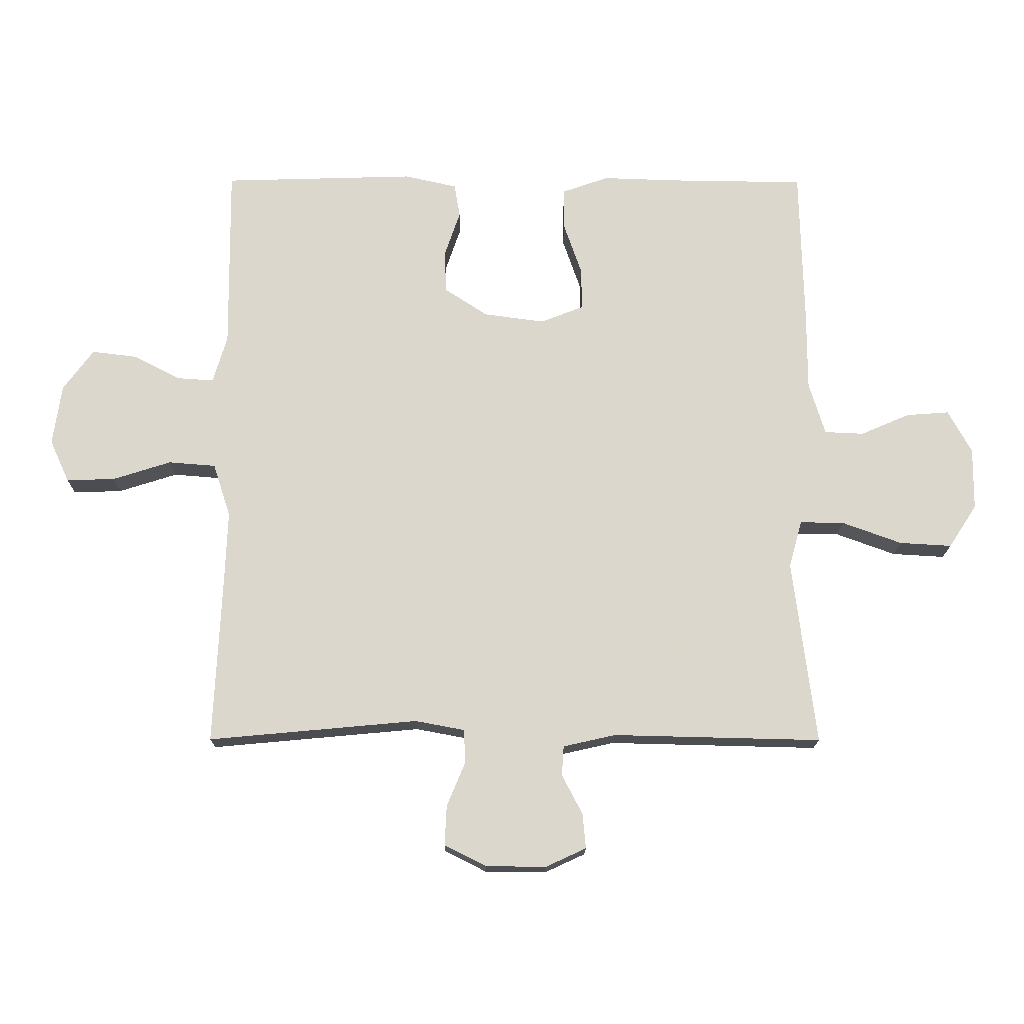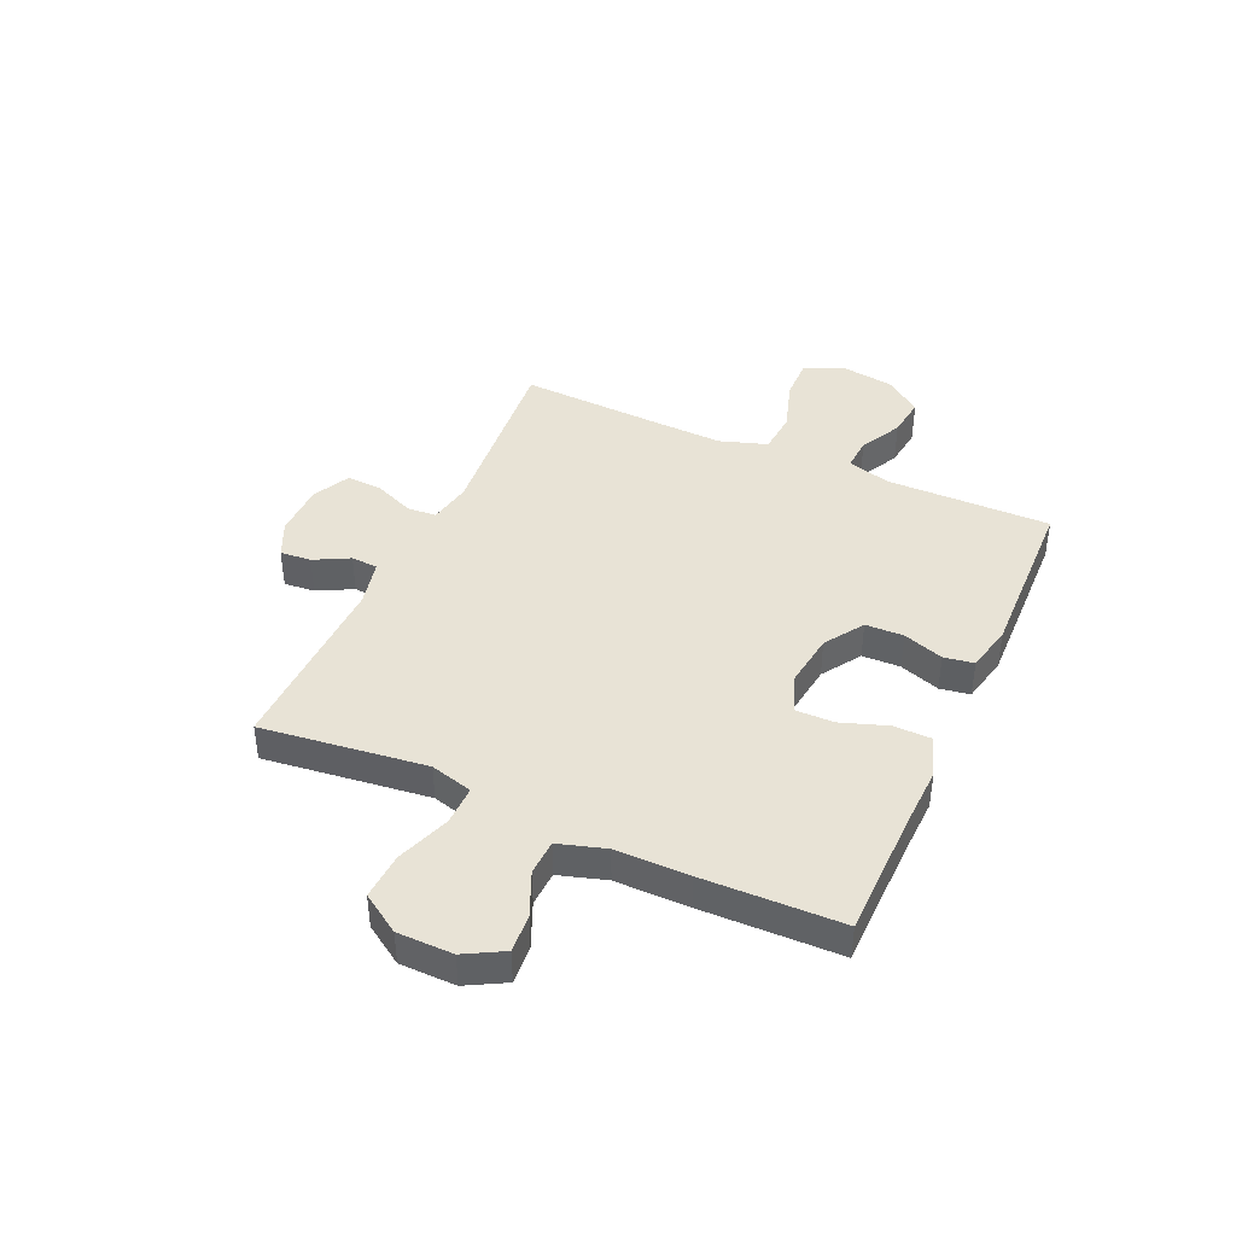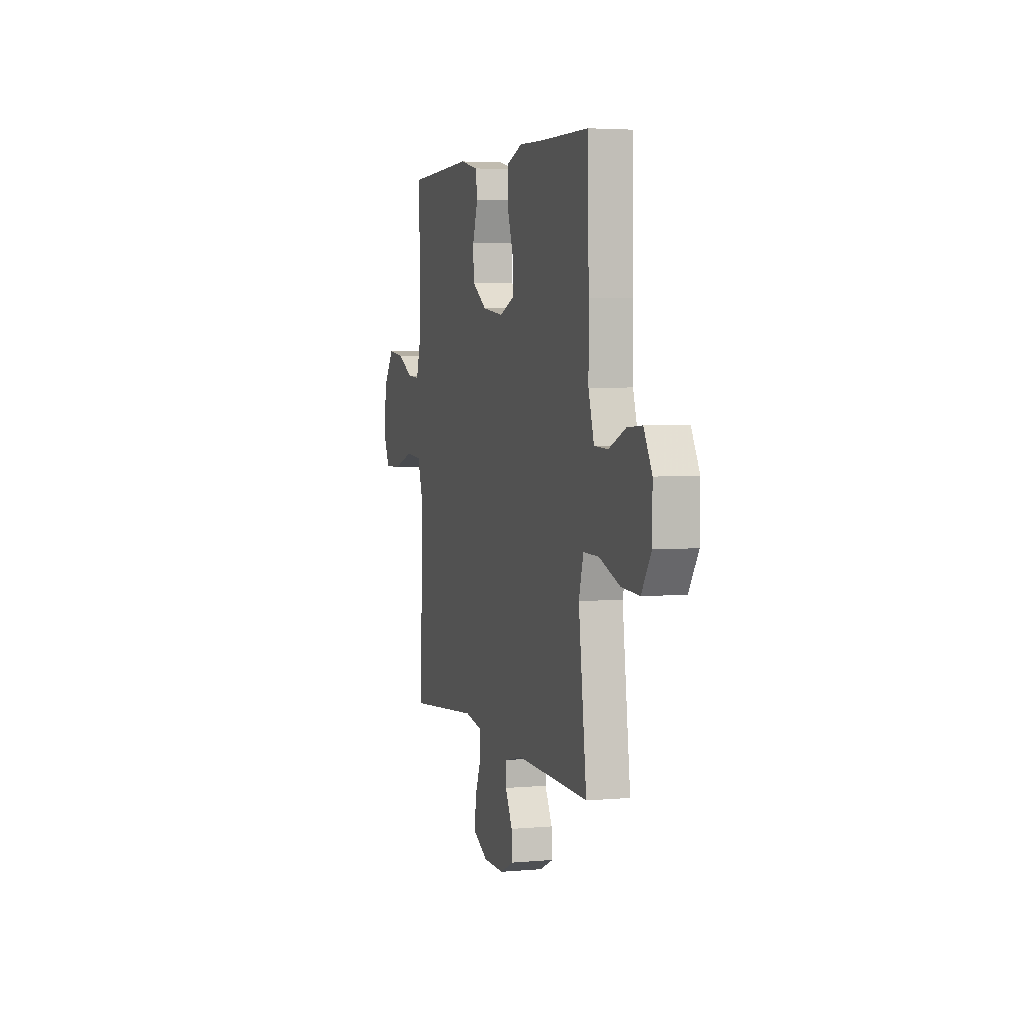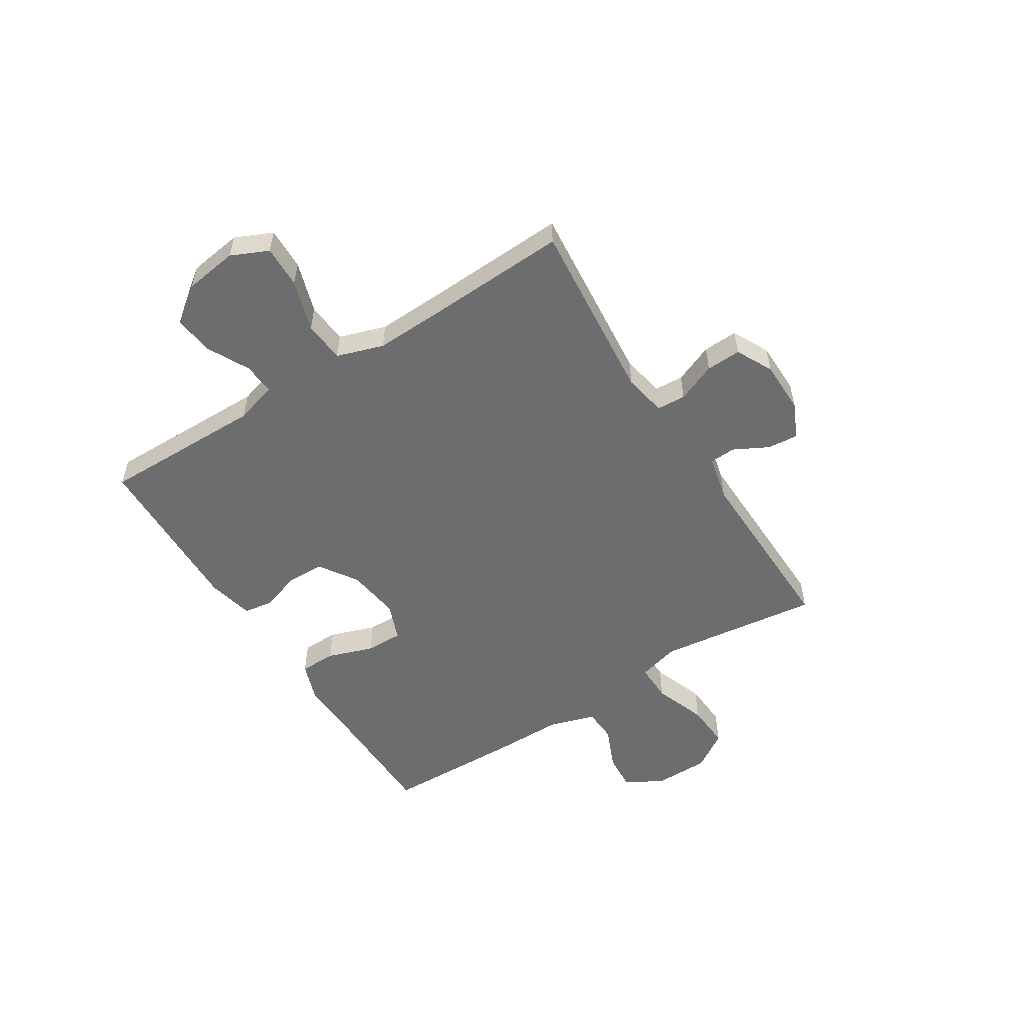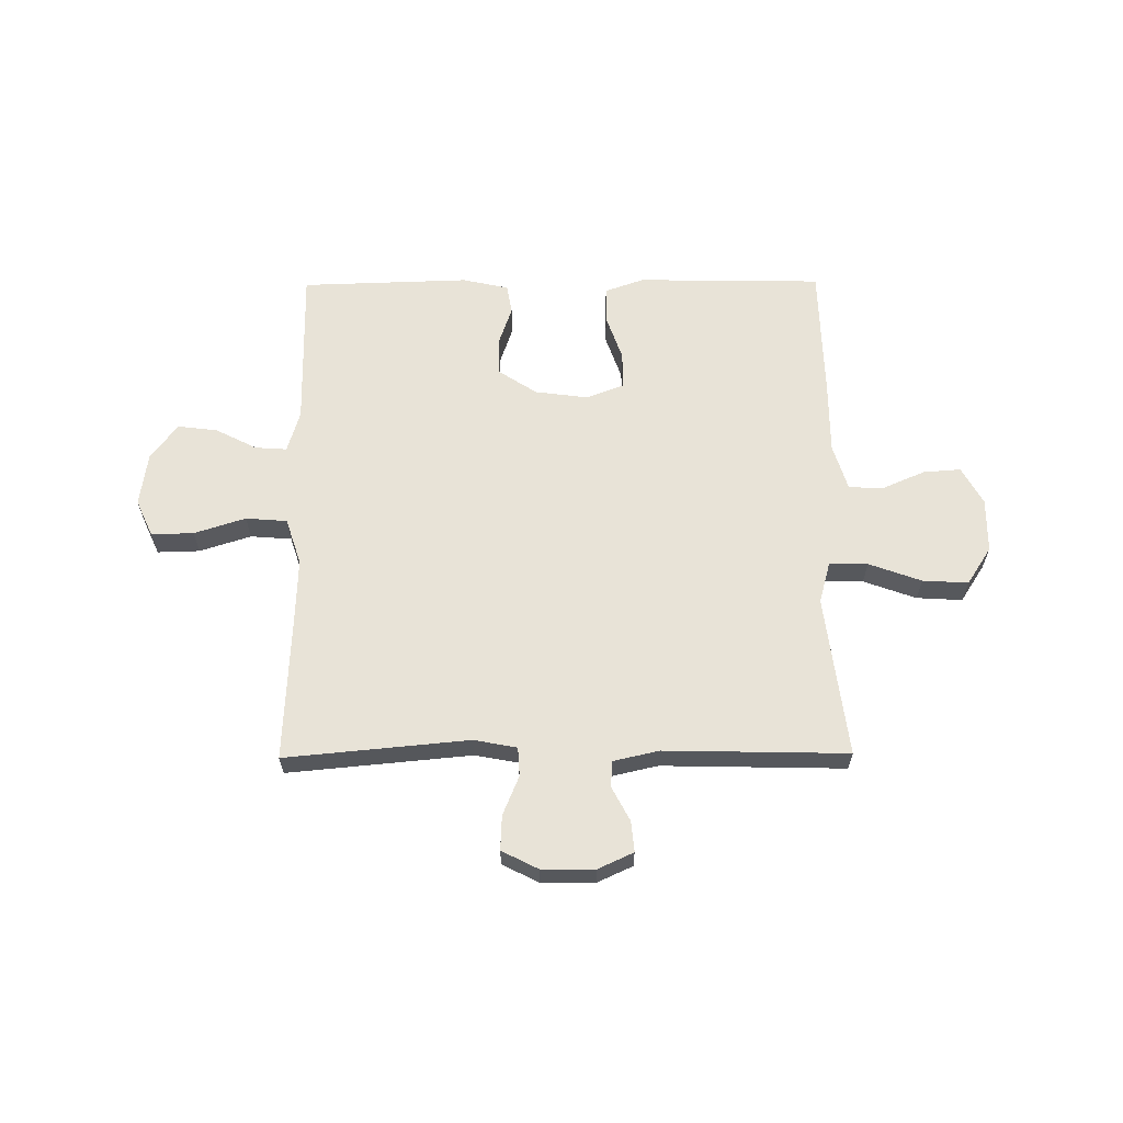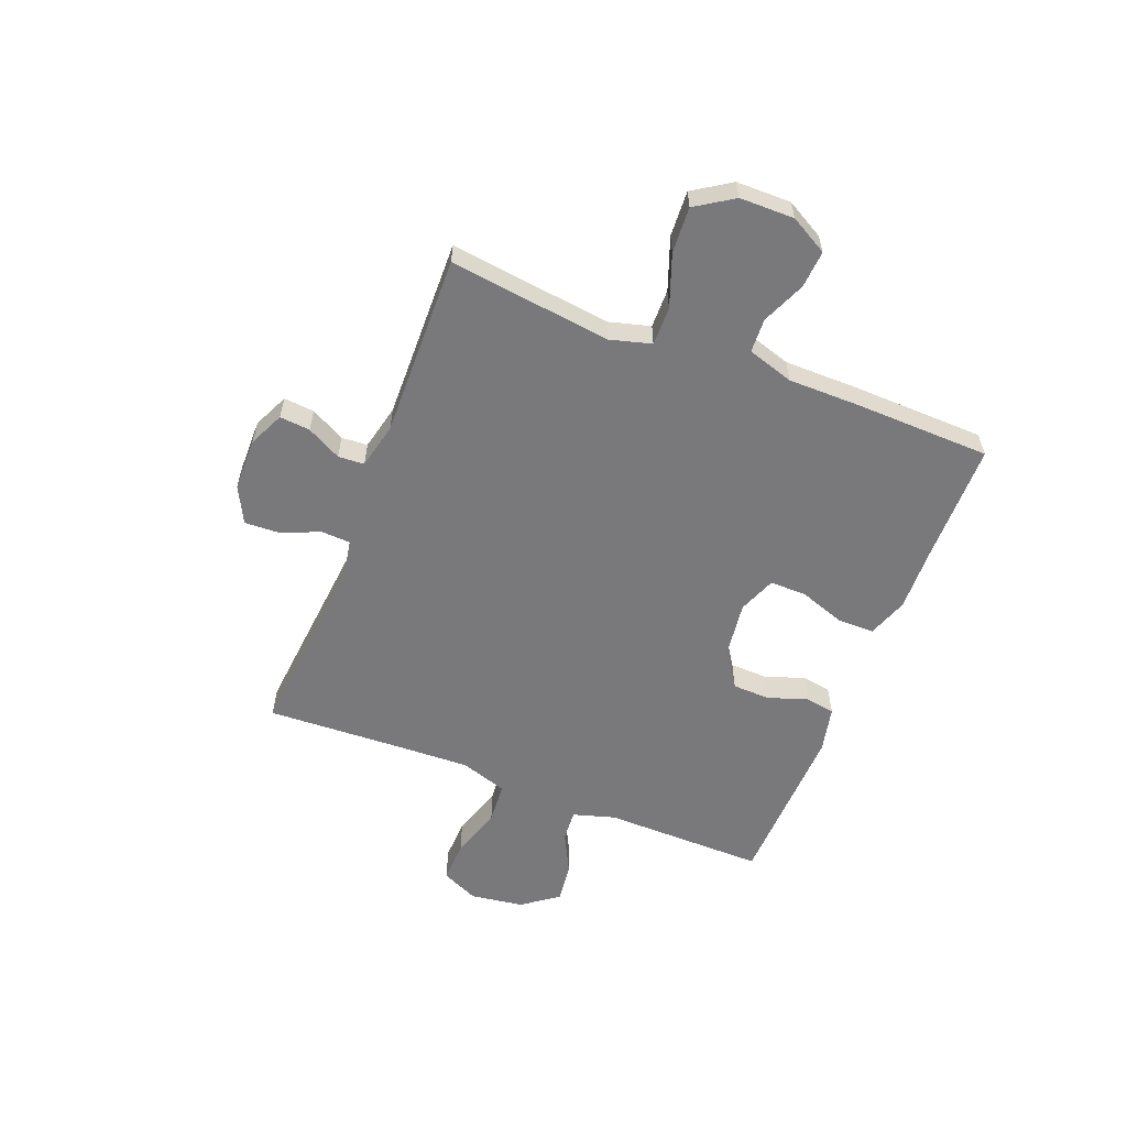
<metadata>
{"format":"obj","ext":"obj","renderer":"f3d","projection":"perspective","resolution":1024,"background":"white","views":[{"elev":-16.5,"azim":179.6,"up":"+Z"},{"elev":41.7,"azim":-65.8,"up":"+Y"},{"elev":3.9,"azim":-106.7,"up":"+Z"},{"elev":-53.9,"azim":122.3,"up":"+Y"},{"elev":62.3,"azim":179.5,"up":"+Y"},{"elev":-57.9,"azim":-111.5,"up":"+Y"}]}
</metadata>
<code>
v 0.5 0.07 0.5
v 0.497 0.07 0.202
v 0.52 0.07 0.125
v 0.578 0.07 0.129
v 0.654 0.07 0.168
v 0.727 0.07 0.177
v 0.776 0.07 0.111
v 0.79 0.07 0.013
v 0.759 0.07 -0.055
v 0.681 0.07 -0.053
v 0.587 0.07 -0.023
v 0.511 0.07 -0.029
v 0.483 0.07 -0.115
v 0.488 0.07 -0.246
v 0.5 0.07 -0.5
v 0.163 0.07 -0.469
v 0.084 0.07 -0.484
v 0.081 0.07 -0.537
v 0.111 0.07 -0.609
v 0.114 0.07 -0.673
v 0.047 0.07 -0.707
v -0.05 0.07 -0.708
v -0.115 0.07 -0.678
v -0.11 0.07 -0.622
v -0.077 0.07 -0.559
v -0.08 0.07 -0.511
v -0.164 0.07 -0.492
v -0.5 0.07 -0.5
v -0.478 0.07 -0.324
v -0.463 0.07 -0.203
v -0.484 0.07 -0.127
v -0.555 0.07 -0.128
v -0.651 0.07 -0.163
v -0.735 0.07 -0.168
v -0.78 0.07 -0.099
v -0.781 0.07 0.001
v -0.743 0.07 0.07
v -0.674 0.07 0.065
v -0.595 0.07 0.031
v -0.532 0.07 0.034
v -0.506 0.07 0.119
v -0.506 0.07 0.251
v -0.5 0.07 0.5
v -0.276 0.07 0.503
v -0.162 0.07 0.507
v -0.088 0.07 0.481
v -0.087 0.07 0.414
v -0.116 0.07 0.33
v -0.117 0.07 0.262
v -0.048 0.07 0.235
v 0.05 0.07 0.248
v 0.12 0.07 0.294
v 0.122 0.07 0.363
v 0.097 0.07 0.436
v 0.106 0.07 0.49
v 0.191 0.07 0.509
v 0.5 0 0.5
v 0.497 0 0.202
v 0.52 0 0.125
v 0.578 0 0.129
v 0.654 0 0.168
v 0.727 0 0.177
v 0.776 0 0.111
v 0.79 0 0.013
v 0.759 0 -0.055
v 0.681 0 -0.053
v 0.587 0 -0.023
v 0.511 0 -0.029
v 0.483 0 -0.115
v 0.488 0 -0.246
v 0.5 0 -0.5
v 0.163 0 -0.469
v 0.084 0 -0.484
v 0.081 0 -0.537
v 0.111 0 -0.609
v 0.114 0 -0.673
v 0.047 0 -0.707
v -0.05 0 -0.708
v -0.115 0 -0.678
v -0.11 0 -0.622
v -0.077 0 -0.559
v -0.08 0 -0.511
v -0.164 0 -0.492
v -0.5 0 -0.5
v -0.478 0 -0.324
v -0.463 0 -0.203
v -0.484 0 -0.127
v -0.555 0 -0.128
v -0.651 0 -0.163
v -0.735 0 -0.168
v -0.78 0 -0.099
v -0.781 0 0.001
v -0.743 0 0.07
v -0.674 0 0.065
v -0.595 0 0.031
v -0.532 0 0.034
v -0.506 0 0.119
v -0.506 0 0.251
v -0.5 0 0.5
v -0.276 0 0.503
v -0.162 0 0.507
v -0.088 0 0.481
v -0.087 0 0.414
v -0.116 0 0.33
v -0.117 0 0.262
v -0.048 0 0.235
v 0.05 0 0.248
v 0.12 0 0.294
v 0.122 0 0.363
v 0.097 0 0.436
v 0.106 0 0.49
v 0.191 0 0.509
f 53 54 55 56
f 52 53 56 1
f 51 52 1 2
f 50 51 2 3
f 45 46 47 48
f 44 45 48 49
f 41 42 43 44
f 40 41 44 49
f 36 37 38 39
f 36 39 40
f 35 36 40
f 32 33 34 35
f 31 32 35 40
f 27 28 29
f 26 27 29 30
f 22 23 24 25
f 22 25 26
f 21 22 26
f 18 19 20 21
f 17 18 21 26
f 16 17 26 30
f 14 15 16 30
f 8 9 10 11
f 8 11 12
f 7 8 12
f 4 5 6 7
f 3 4 7 12
f 50 3 12 13
f 31 40 49 50
f 30 31 50
f 13 14 30 50
f 112 111 110 109
f 57 112 109 108
f 58 57 108 107
f 59 58 107 106
f 104 103 102 101
f 105 104 101 100
f 100 99 98 97
f 105 100 97 96
f 95 94 93 92
f 96 95 92
f 96 92 91
f 91 90 89 88
f 96 91 88 87
f 85 84 83
f 86 85 83 82
f 81 80 79 78
f 82 81 78
f 82 78 77
f 77 76 75 74
f 82 77 74 73
f 86 82 73 72
f 86 72 71 70
f 67 66 65 64
f 68 67 64
f 68 64 63
f 63 62 61 60
f 68 63 60 59
f 69 68 59 106
f 106 105 96 87
f 106 87 86
f 106 86 70 69
f 1 57 58 2
f 2 58 59 3
f 3 59 60 4
f 4 60 61 5
f 5 61 62 6
f 6 62 63 7
f 7 63 64 8
f 8 64 65 9
f 9 65 66 10
f 10 66 67 11
f 11 67 68 12
f 12 68 69 13
f 13 69 70 14
f 14 70 71 15
f 15 71 72 16
f 16 72 73 17
f 17 73 74 18
f 18 74 75 19
f 19 75 76 20
f 20 76 77 21
f 21 77 78 22
f 22 78 79 23
f 23 79 80 24
f 24 80 81 25
f 25 81 82 26
f 26 82 83 27
f 27 83 84 28
f 28 84 85 29
f 29 85 86 30
f 30 86 87 31
f 31 87 88 32
f 32 88 89 33
f 33 89 90 34
f 34 90 91 35
f 35 91 92 36
f 36 92 93 37
f 37 93 94 38
f 38 94 95 39
f 39 95 96 40
f 40 96 97 41
f 41 97 98 42
f 42 98 99 43
f 43 99 100 44
f 44 100 101 45
f 45 101 102 46
f 46 102 103 47
f 47 103 104 48
f 48 104 105 49
f 49 105 106 50
f 50 106 107 51
f 51 107 108 52
f 52 108 109 53
f 53 109 110 54
f 54 110 111 55
f 55 111 112 56
f 56 112 57 1

</code>
